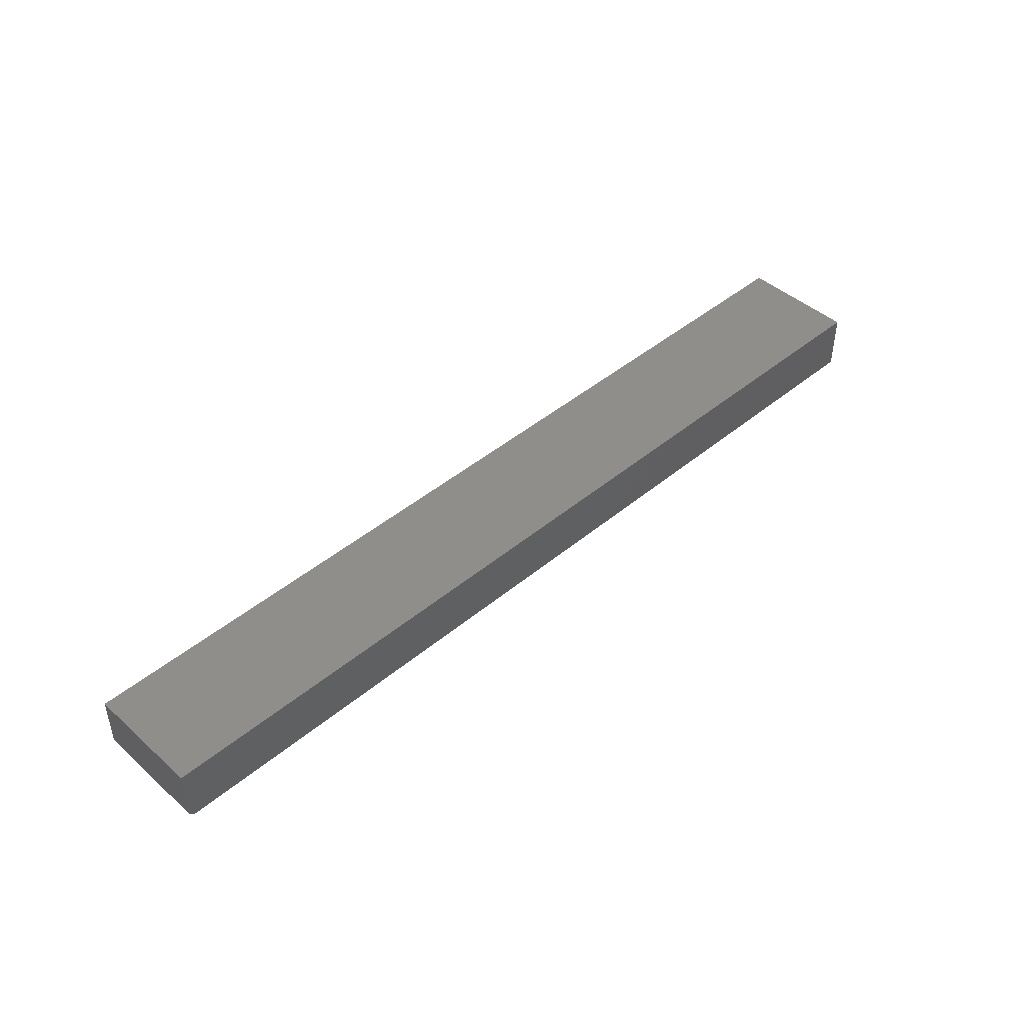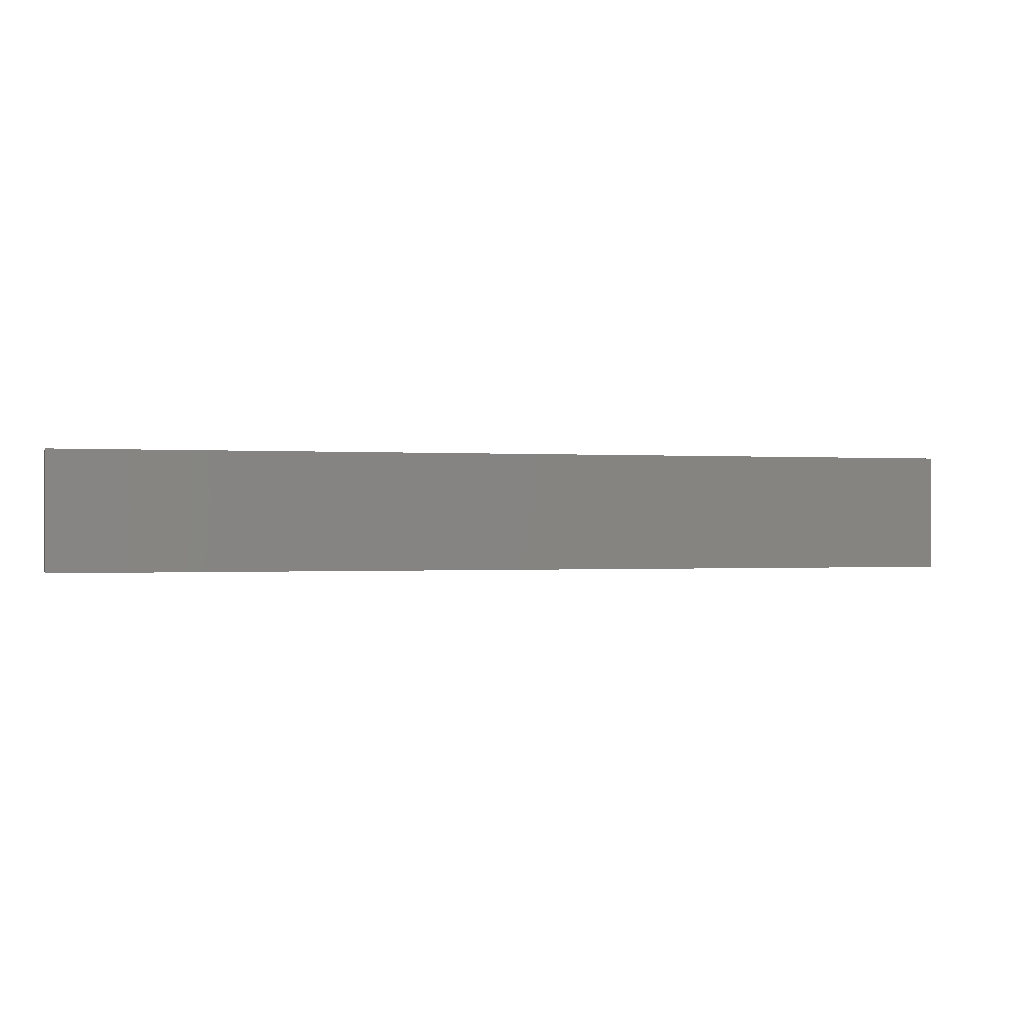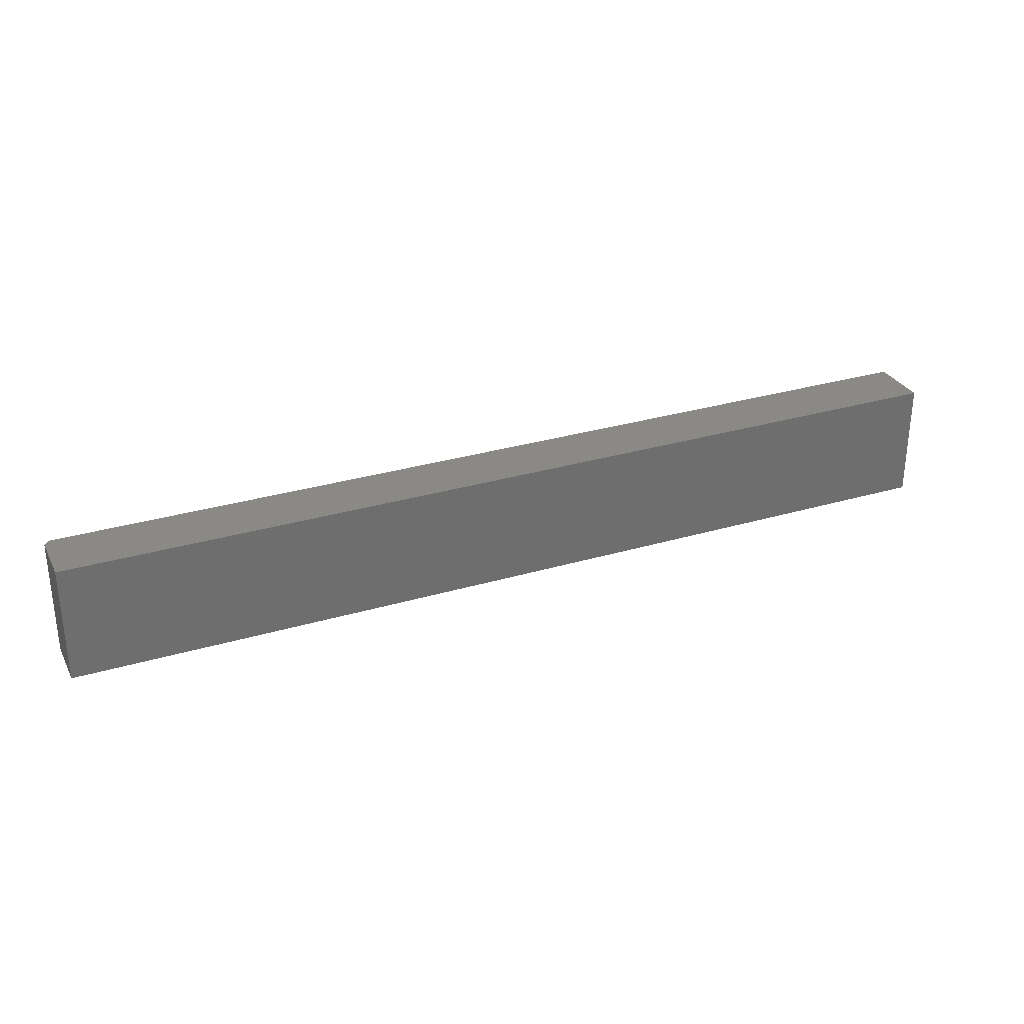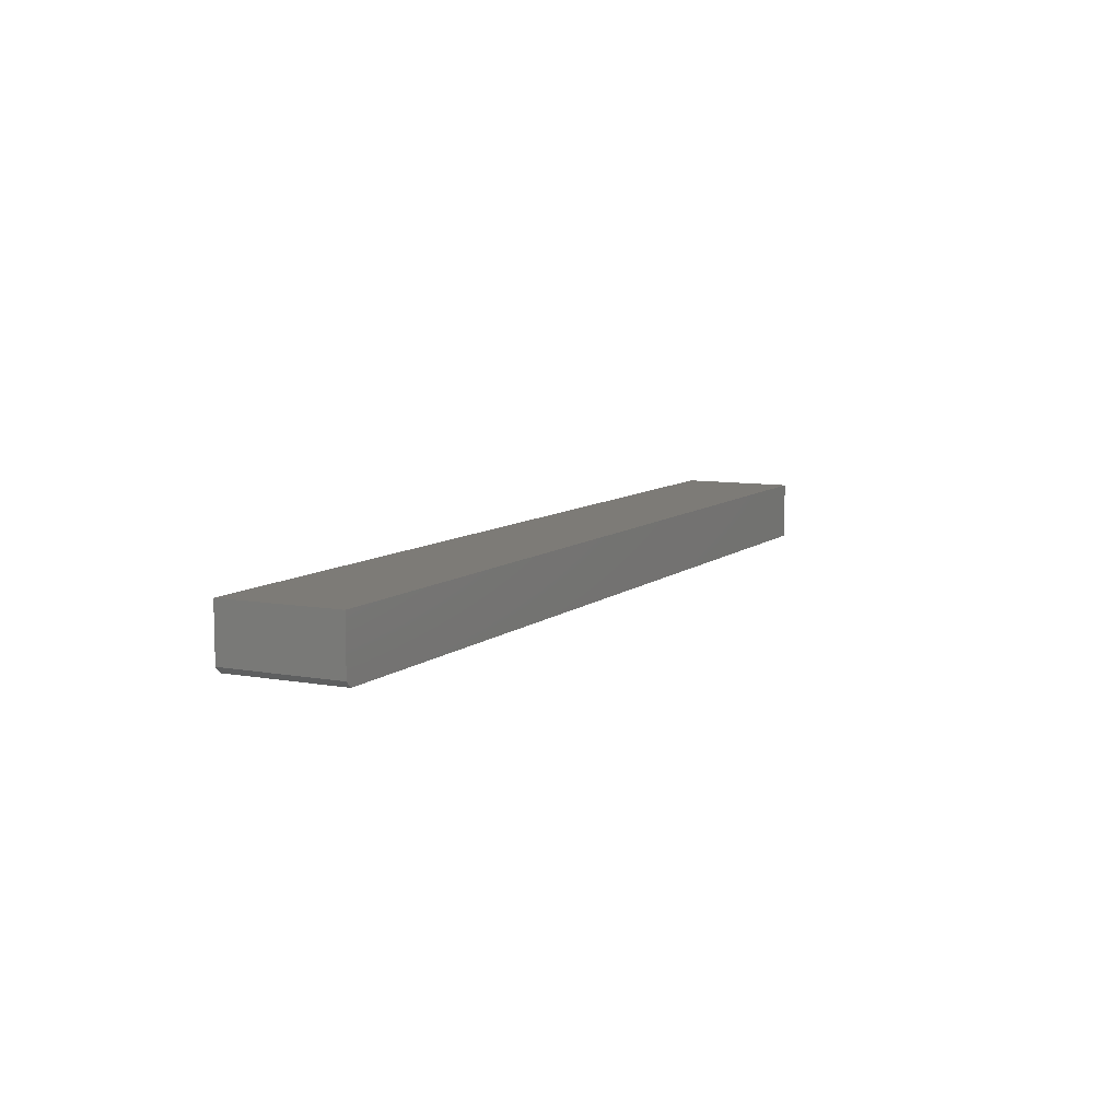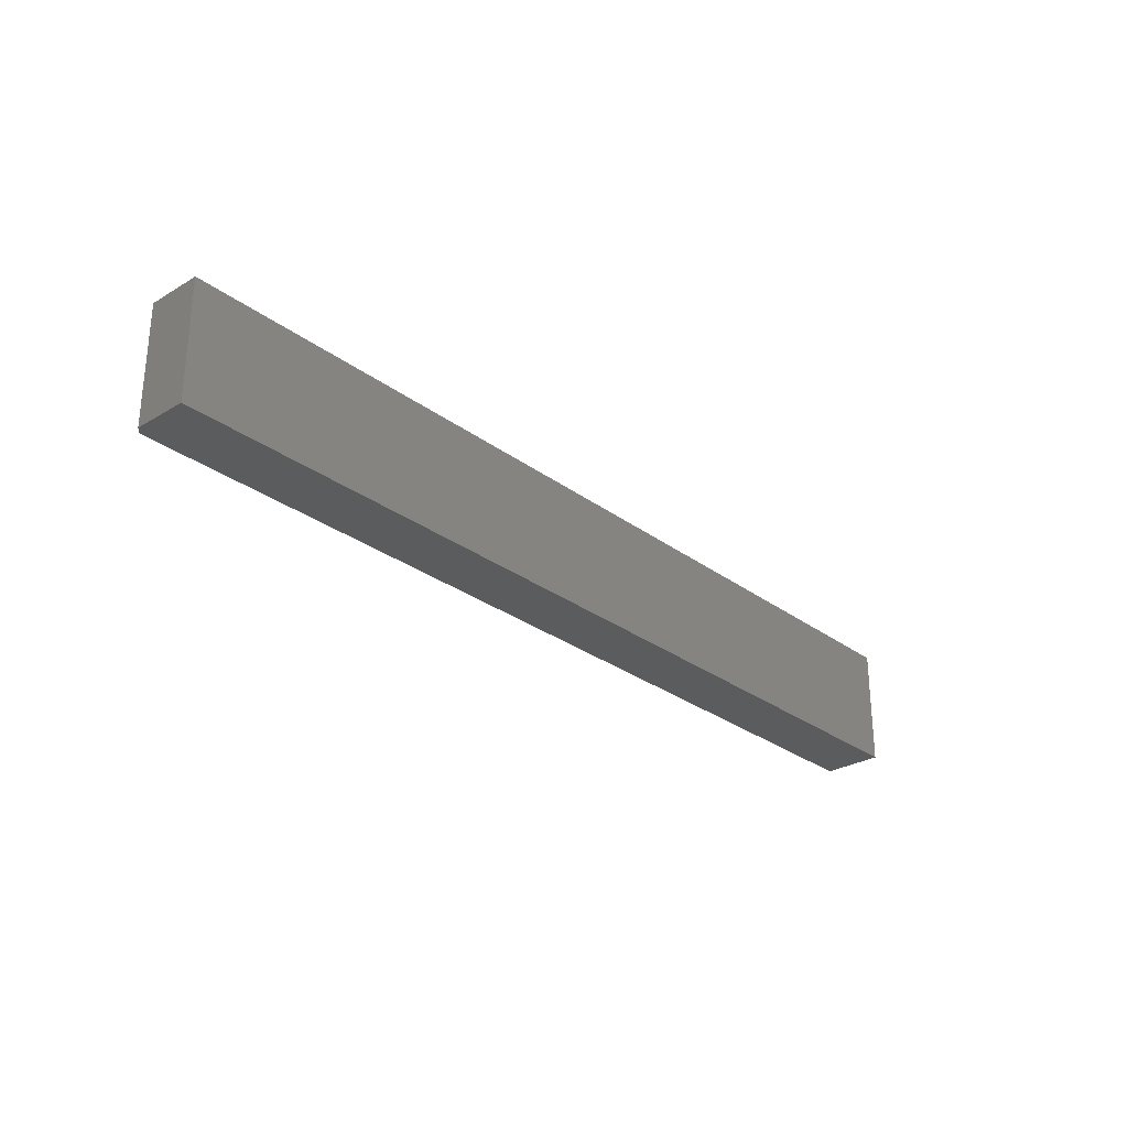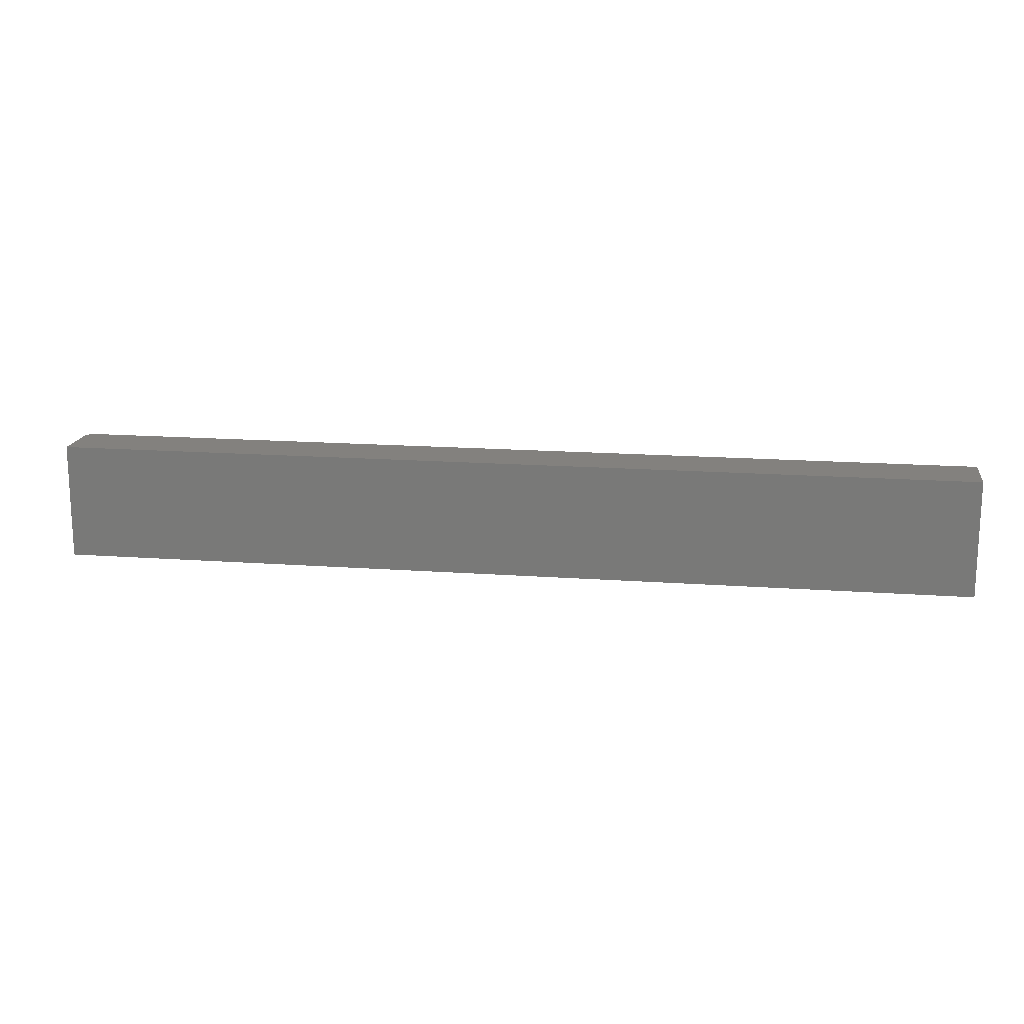
<metadata>
{"format":"stl","ext":"stl","renderer":"f3d","projection":"perspective","resolution":1024,"background":"white","views":[{"elev":44.6,"azim":135.9,"up":"+Y"},{"elev":-0.4,"azim":164.0,"up":"+Z"},{"elev":30.0,"azim":156.6,"up":"+Z"},{"elev":8.5,"azim":116.6,"up":"+Y"},{"elev":-28.3,"azim":131.9,"up":"+Z"},{"elev":16.3,"azim":-171.4,"up":"+Z"}]}
</metadata>
<code>
# stl→obj: 10 verts, 16 faces
v -0.4844 -0.07812 -0.08594
v 0.7422 -0.07812 -0.08594
v -0.4844 -0.07812 0.06998
v 0.7422 -0.07812 0.06998
v -0.4844 8.655e-18 0.06998
v 0.75 7.718e-17 0.06998
v 0.75 -0.07031 0.06998
v 0.75 -0.07031 -0.08594
v 0.75 6.852e-17 -0.08594
v -0.4844 0 -0.08594
f 1 2 3
f 3 2 4
f 5 3 6
f 6 3 4
f 6 4 7
f 8 9 7
f 7 9 6
f 1 10 2
f 2 10 9
f 2 9 8
f 2 8 4
f 4 8 7
f 10 5 9
f 9 5 6
f 3 5 1
f 1 5 10

</code>
